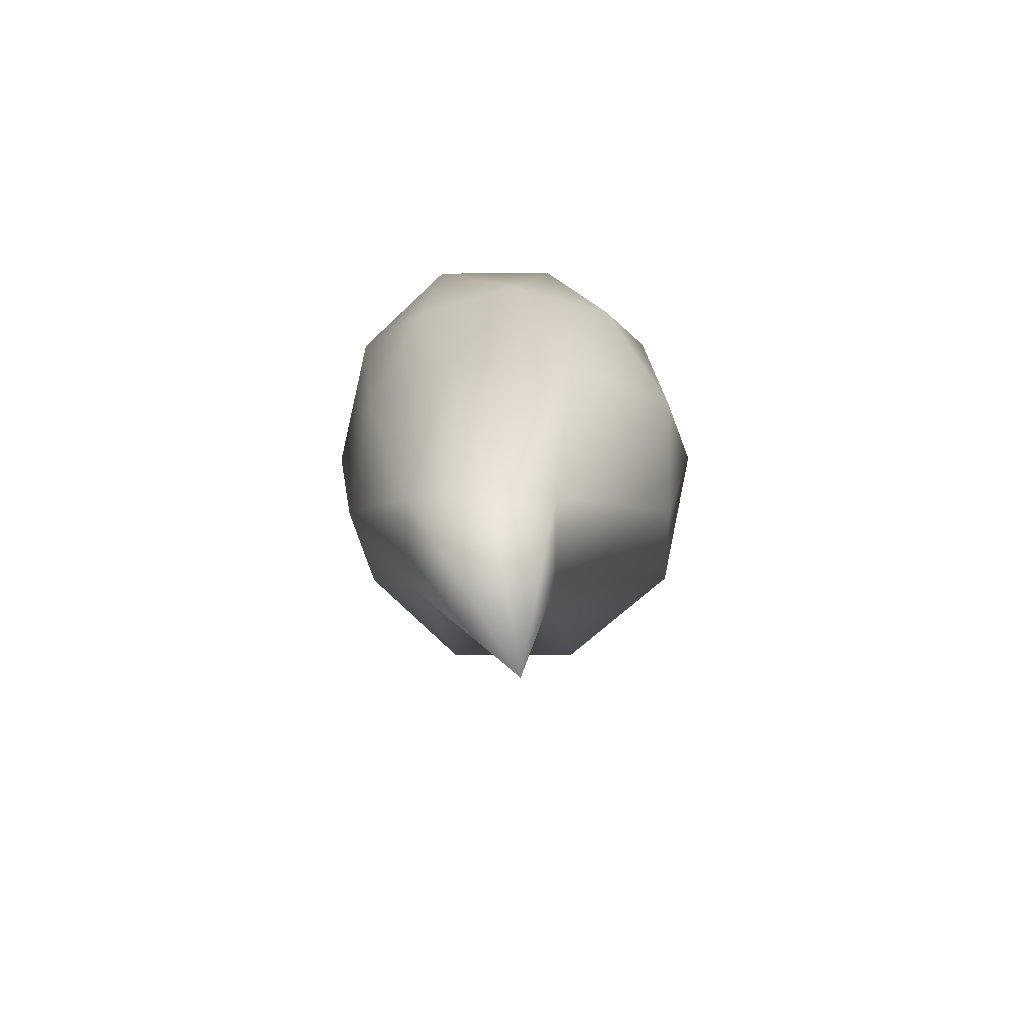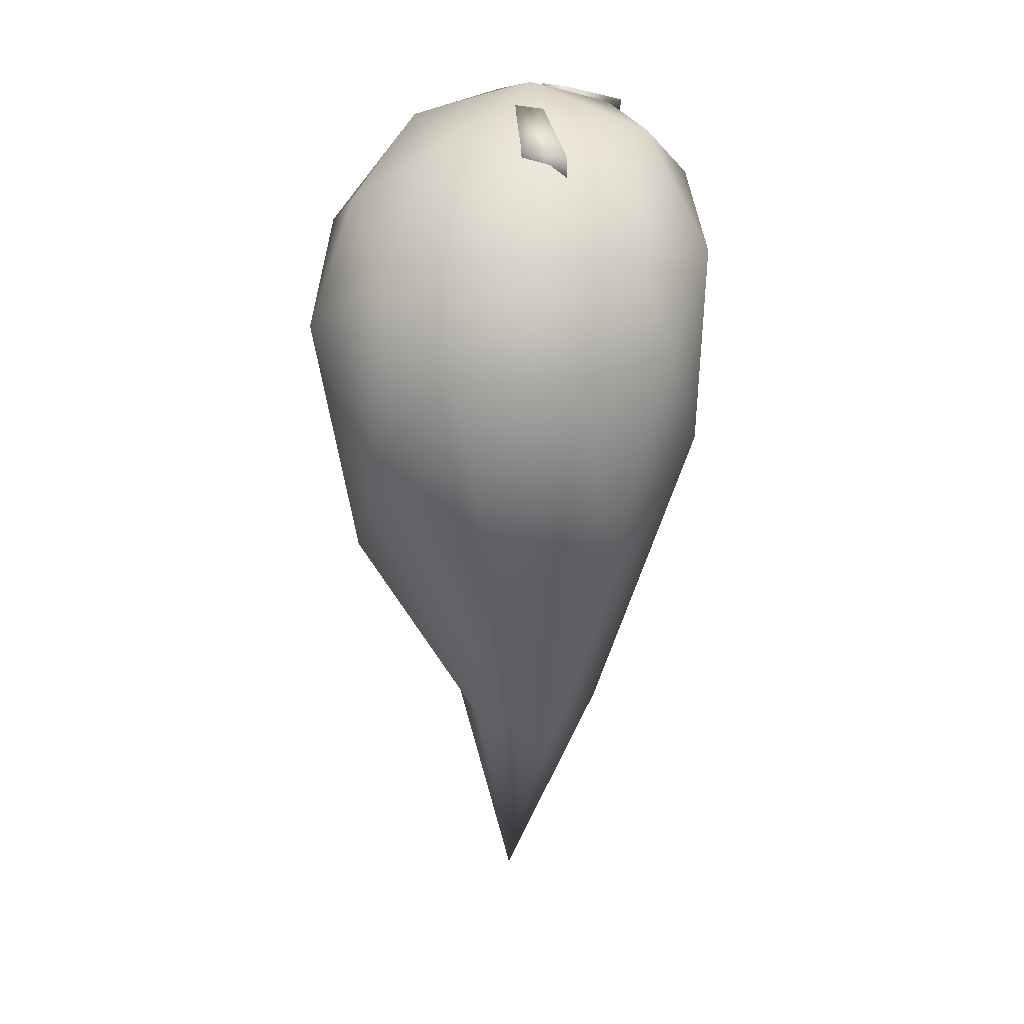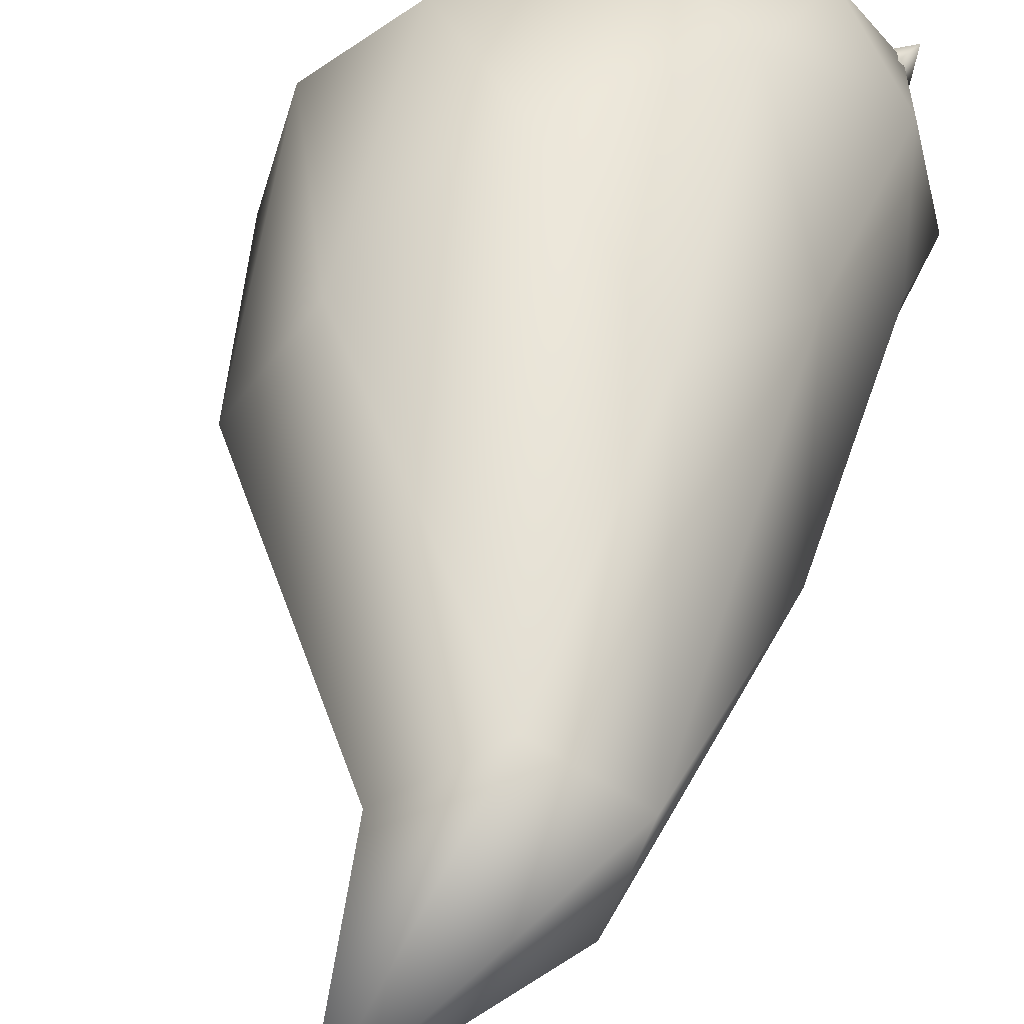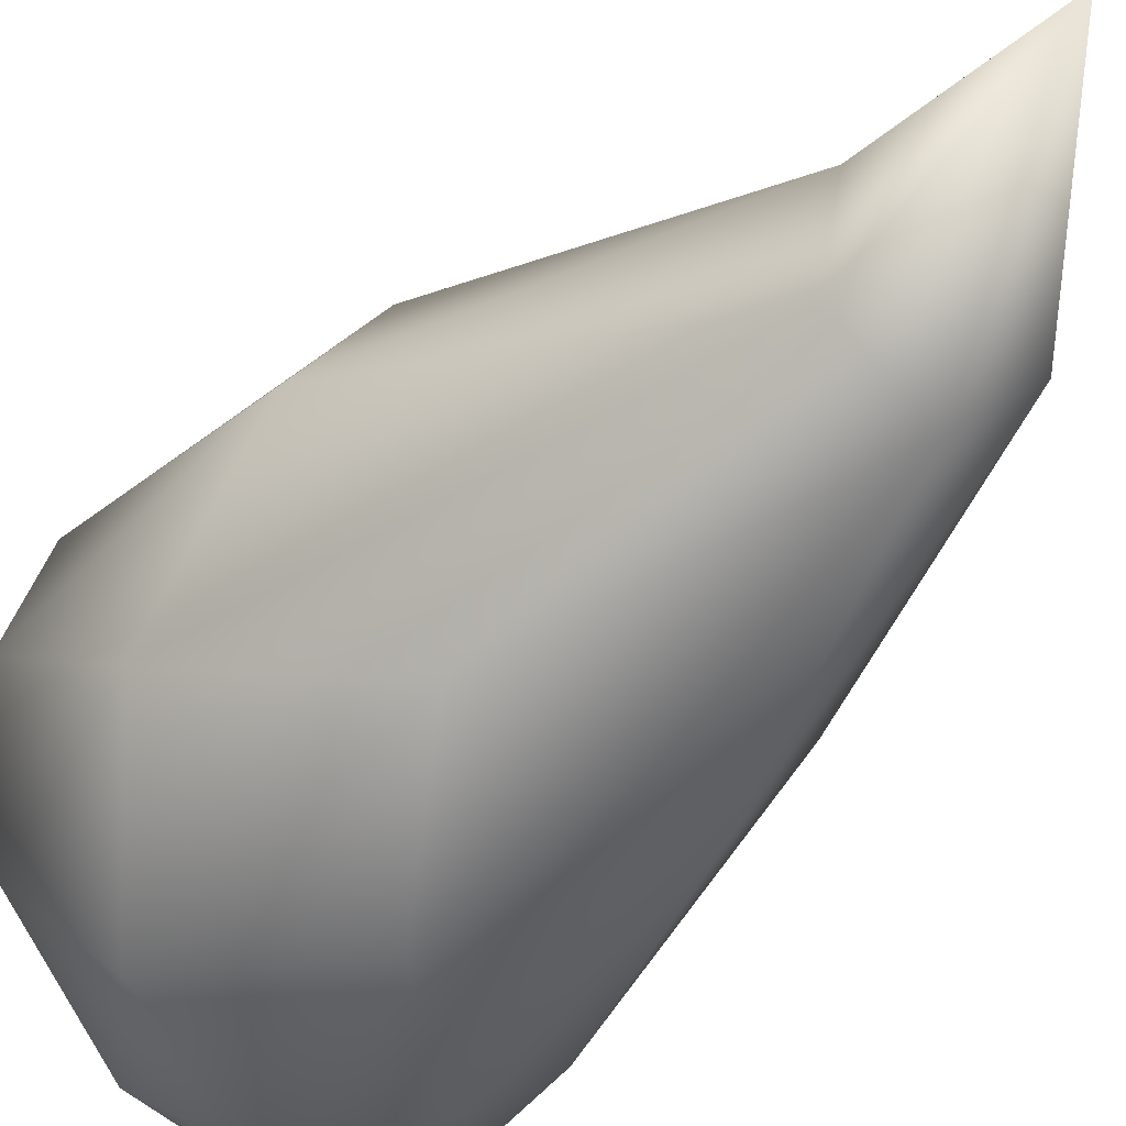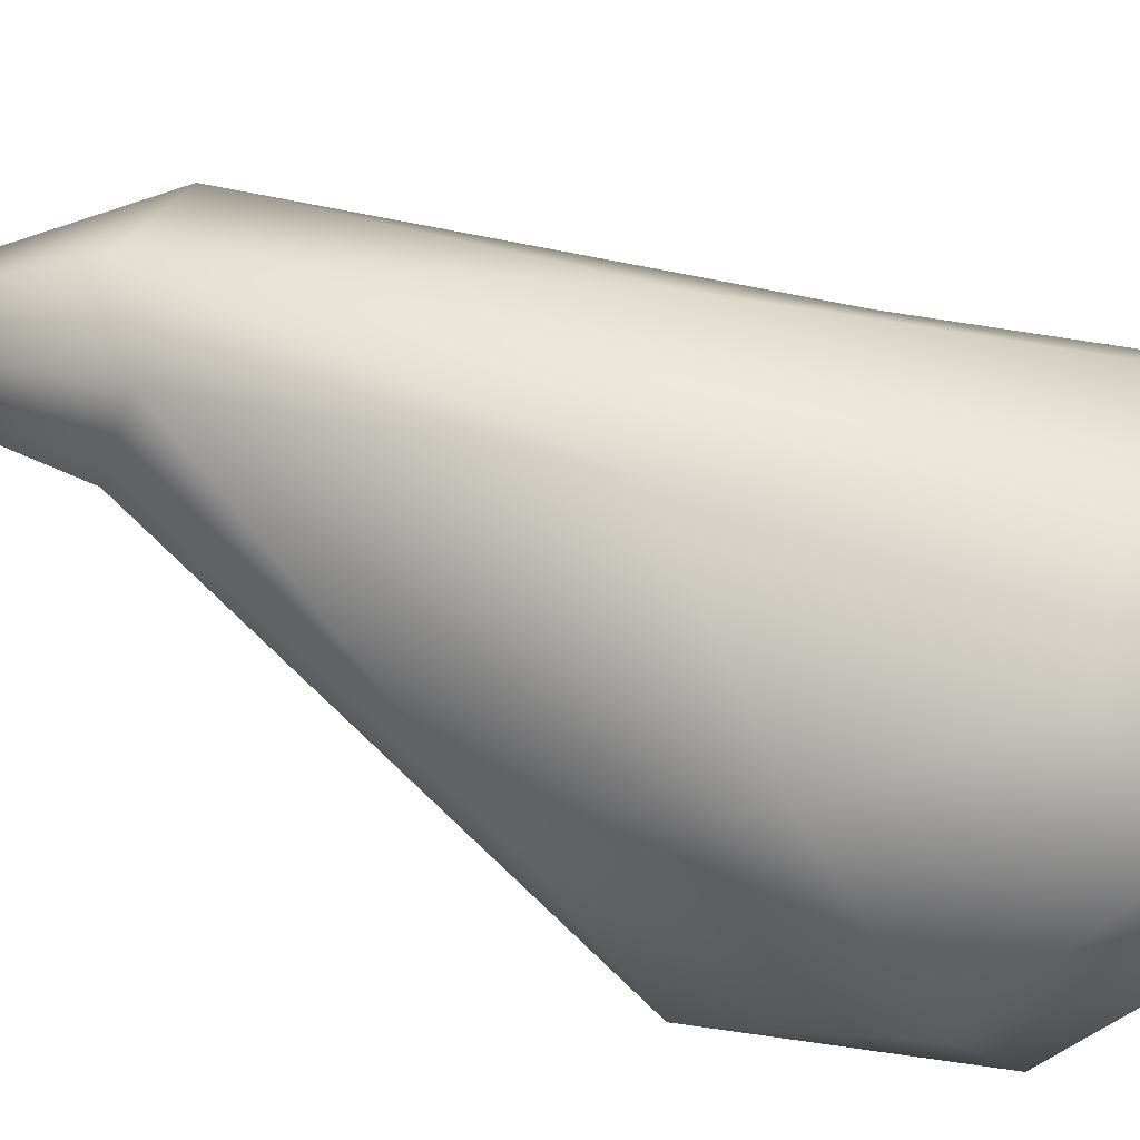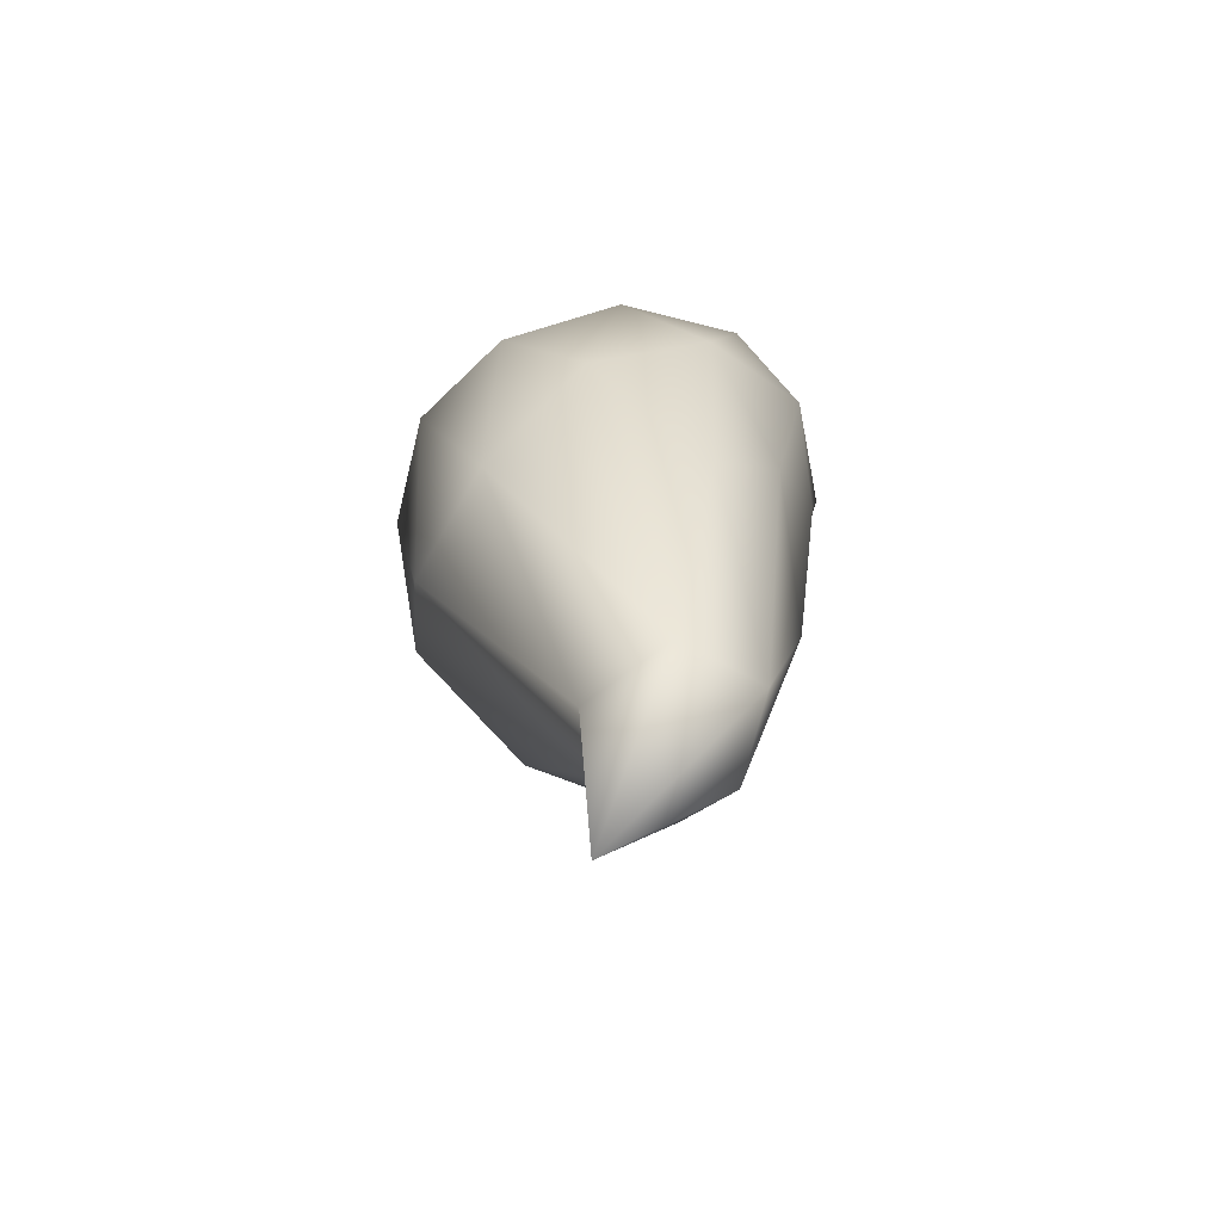
<metadata>
{"format":"obj","ext":"obj","renderer":"f3d","projection":"perspective","resolution":1024,"background":"white","views":[{"elev":-73.1,"azim":-58.0,"up":"+Z"},{"elev":25.9,"azim":105.3,"up":"+Z"},{"elev":43.8,"azim":-168.6,"up":"+Y"},{"elev":-45.2,"azim":145.1,"up":"+Y"},{"elev":-69.6,"azim":-108.5,"up":"+Y"},{"elev":-66.3,"azim":-178.0,"up":"+Z"}]}
</metadata>
<code>
o Icosphere
v -1.035 0.233 0.2616
v -0.5244 0.9343 -0.9579
v -0.5568 0.04556 -2.202
v -0.4824 -0.6615 0.2616
v -0.8434 -0.04342 1.135
v -0.7075 0.9566 0.8101
v 0.04964 0.4204 -2.202
v 0.3426 -0.4684 -0.9579
v 0.187 -0.4906 0.8101
v 0.05099 0.5094 1.135
v 0.412 1.127 0.2616
v 0.9648 0.233 0.2616
v -0.8974 0.07268 -0.8562
v -0.8432 0.6583 -0.3135
v -0.6818 0.4112 -2.063
v -0.5609 1.084 0.2616
v -0.9984 0.6583 0.5934
v -0.8858 -0.2928 0.2616
v -0.5769 -0.446 -0.8562
v -1.097 0.07052 0.7843
v -0.7721 -0.4552 0.7843
v -0.9117 0.4958 1.093
v 0.007413 1.184 -0.3135
v -0.1477 1.184 0.5934
v 0.001657 0.233 -3.042
v -0.3253 0.6315 -2.063
v 0.007414 -0.7181 -0.3135
v -0.3253 -0.1656 -2.063
v -0.386 -0.3548 1.093
v -0.1477 -0.7181 0.5934
v -0.386 0.8208 1.093
v -0.4074 0.233 1.284
v 0.4606 0.912 -0.8562
v 0.0312 0.05473 -2.063
v 0.4906 -0.6177 0.2616
v 0.1398 -0.0299 1.093
v 0.2793 0.9212 0.7843
v 0.7812 0.3933 -0.8562
v 0.8155 0.7587 0.2616
v 0.8581 -0.1924 -0.3135
v 0.7029 -0.1924 0.5934
v 0.6043 0.3954 0.7843
v -0.8651 0.3479 0.9695
v -0.8921 0.5726 0.9574
v -0.6164 0.235 1.089
v -0.6132 0.3729 1.08
v -0.9328 0.3405 1.101
v -0.9618 0.5652 1.089
v -0.6593 0.2276 1.221
v -0.6582 0.3655 1.212
v 0.1667 0.3479 0.9695
v 0.2046 0.5726 0.9574
v -0.1706 0.235 1.089
v -0.1684 0.3729 1.08
v 0.1589 0.3387 1.112
v 0.1944 0.5634 1.1
v -0.1514 0.2258 1.232
v -0.1515 0.3637 1.223
f 1 14 13
f 2 14 16
f 1 13 18
f 1 18 20
f 1 20 17
f 2 16 23
f 3 15 25
f 4 19 27
f 5 21 29
f 6 22 31
f 2 23 26
f 3 25 28
f 4 27 30
f 5 29 32
f 6 31 24
f 7 33 38
f 8 34 40
f 9 35 41
f 10 36 42
f 11 37 39
f 39 42 12
f 39 37 42
f 37 10 42
f 42 41 12
f 42 36 41
f 36 9 41
f 41 40 12
f 41 35 40
f 35 8 40
f 40 38 12
f 40 34 38
f 34 7 38
f 38 39 12
f 38 33 39
f 33 11 39
f 24 37 11
f 24 31 37
f 31 10 37
f 32 36 10
f 32 29 36
f 29 9 36
f 30 35 9
f 30 27 35
f 27 8 35
f 28 34 8
f 28 25 34
f 25 7 34
f 26 33 7
f 26 23 33
f 23 11 33
f 31 32 10
f 31 22 32
f 22 5 32
f 29 30 9
f 29 21 30
f 21 4 30
f 27 28 8
f 27 19 28
f 19 3 28
f 25 26 7
f 25 15 26
f 15 2 26
f 23 24 11
f 23 16 24
f 16 6 24
f 17 22 6
f 17 20 22
f 20 5 22
f 20 21 5
f 20 18 21
f 18 4 21
f 18 19 4
f 18 13 19
f 13 3 19
f 16 17 6
f 16 14 17
f 14 1 17
f 13 15 3
f 13 14 15
f 14 2 15
f 43 46 45
f 45 50 49
f 50 47 49
f 48 43 47
f 45 47 43
f 46 48 50
f 51 54 52
f 53 58 54
f 55 58 57
f 51 56 55
f 53 55 57
f 56 54 58
f 43 44 46
f 45 46 50
f 50 48 47
f 48 44 43
f 45 49 47
f 46 44 48
f 51 53 54
f 53 57 58
f 55 56 58
f 51 52 56
f 53 51 55
f 56 52 54

</code>
